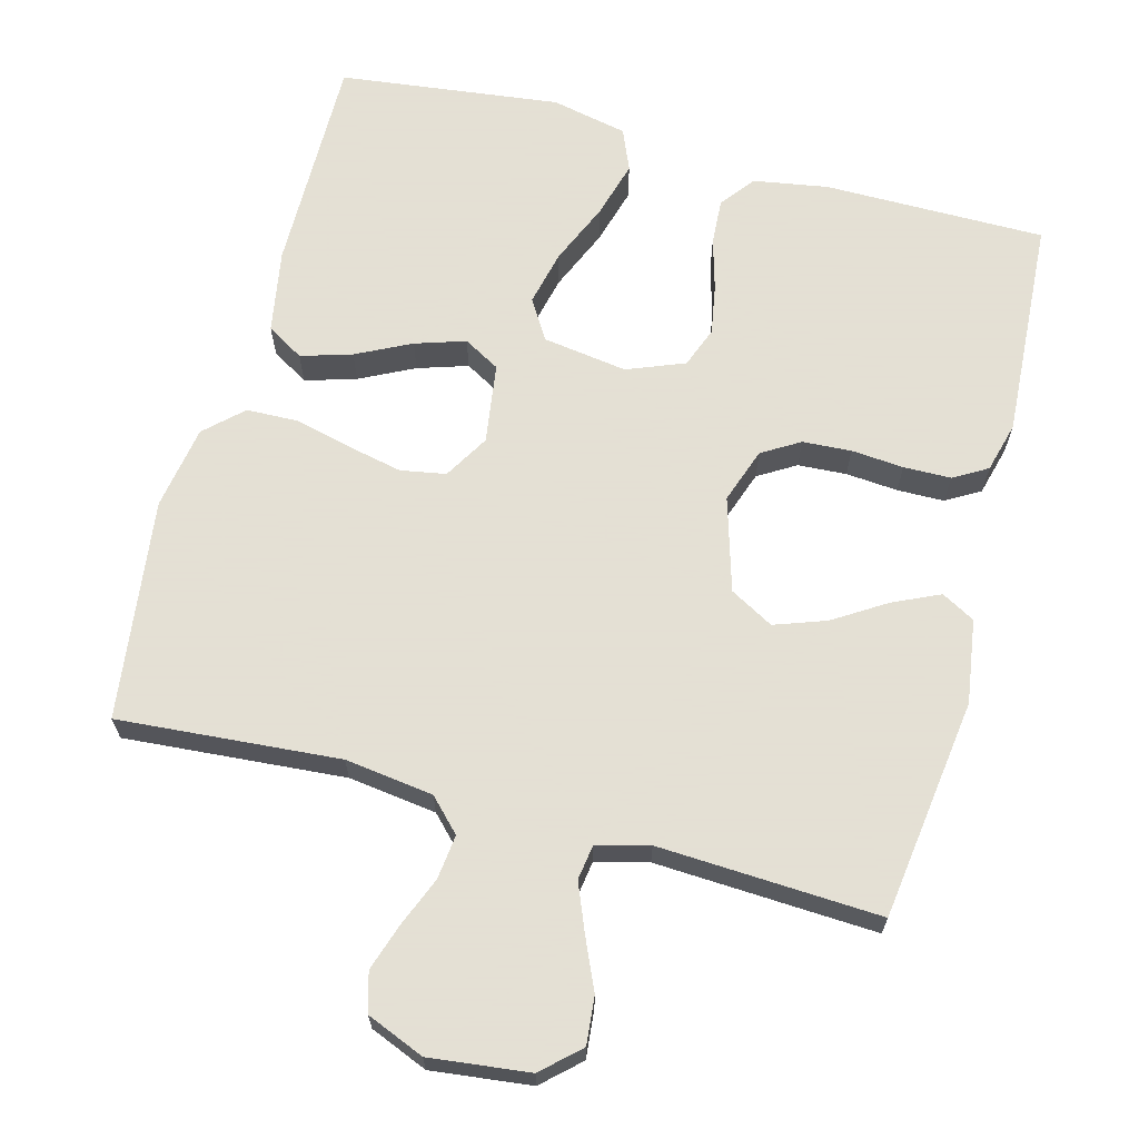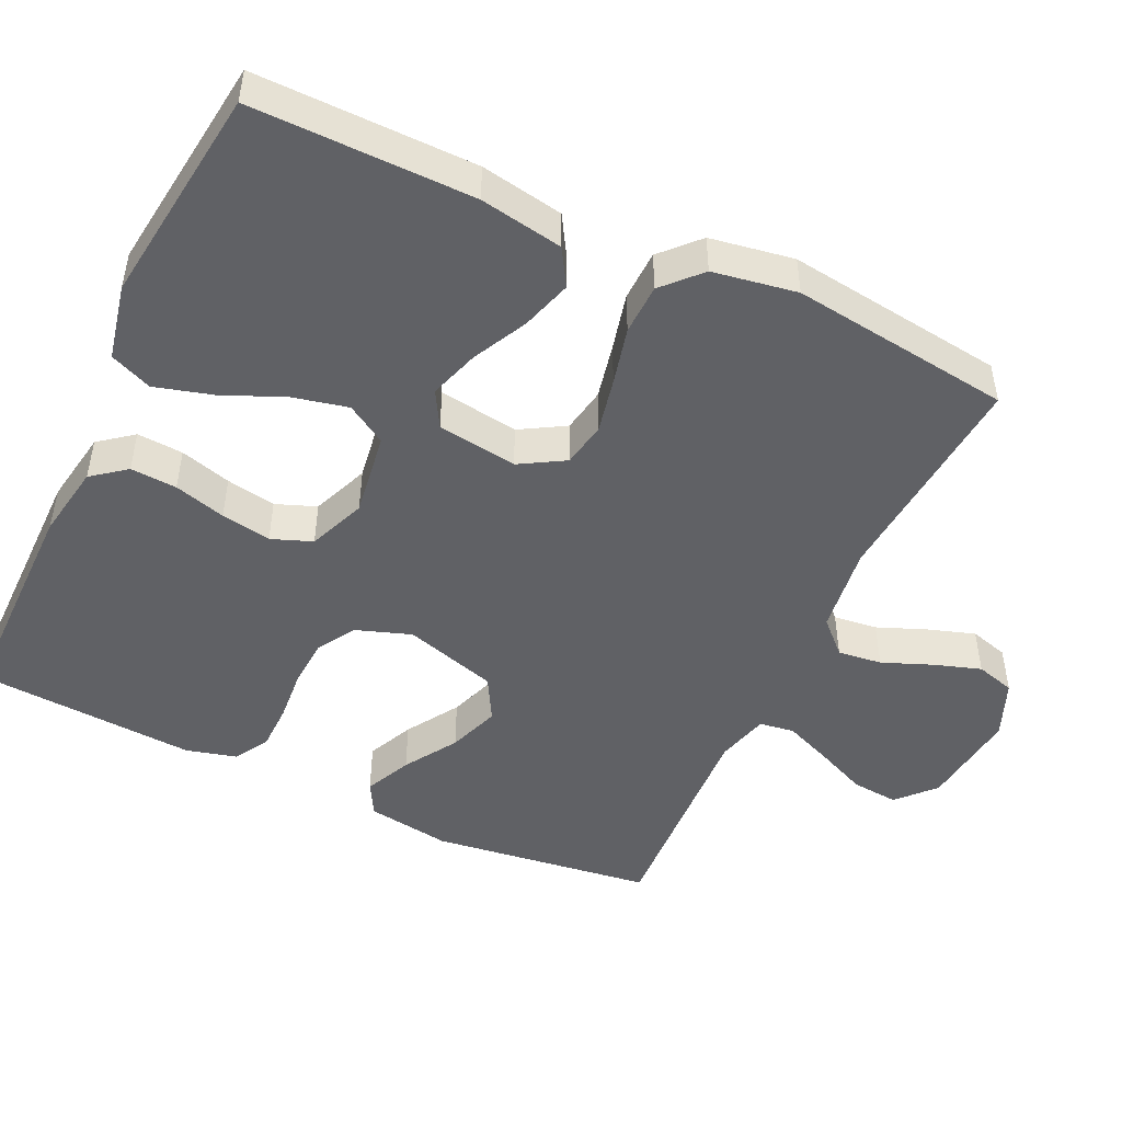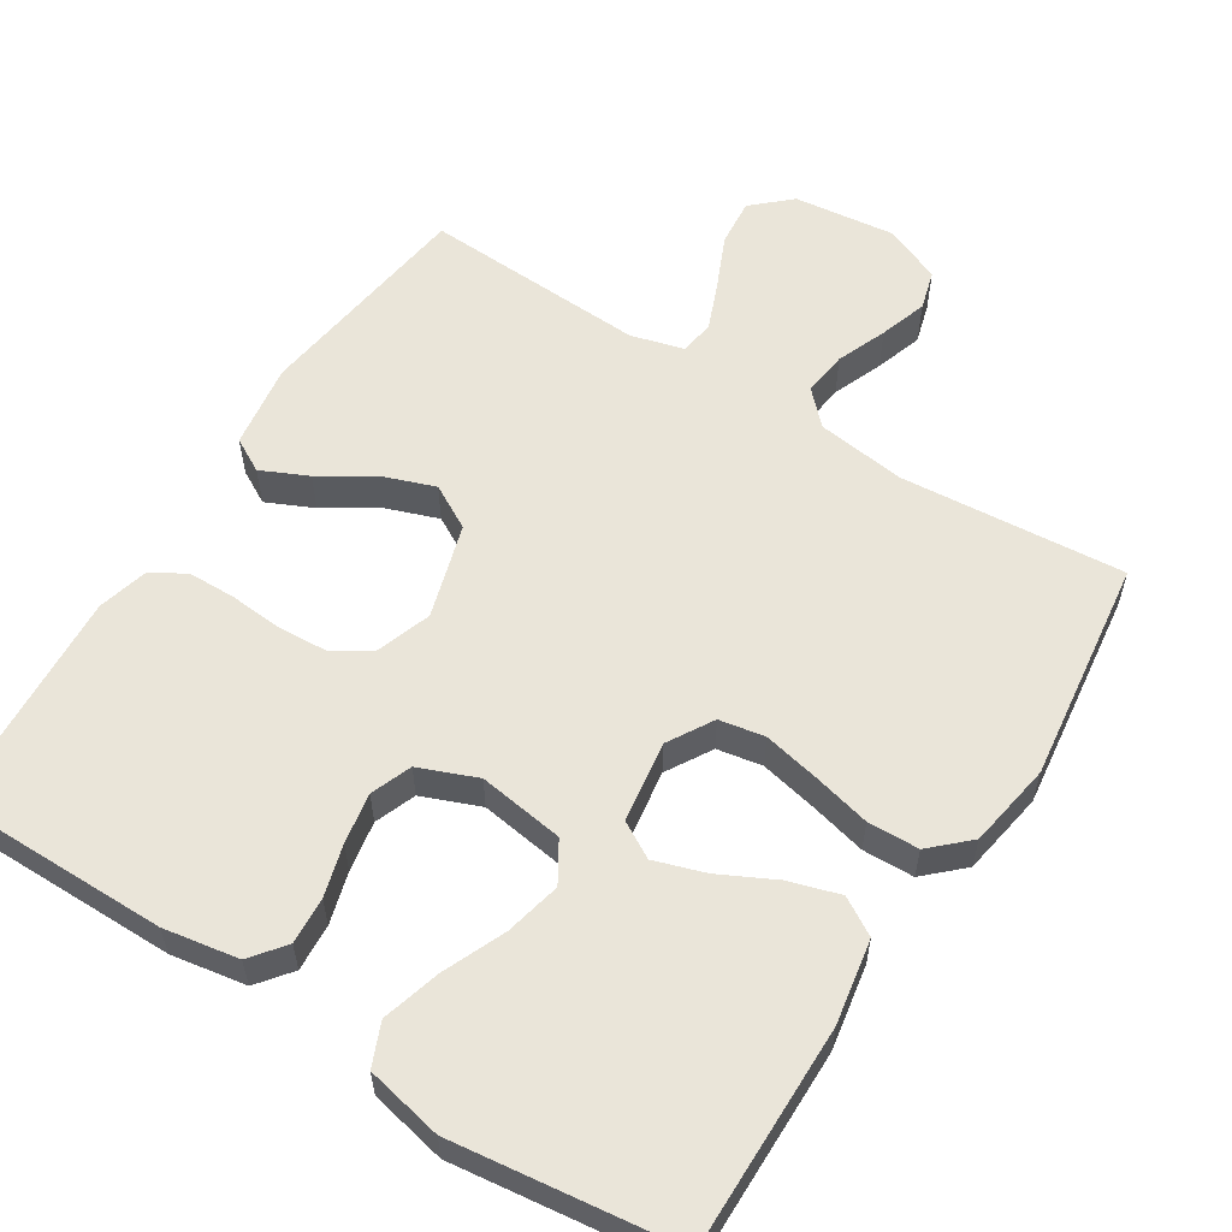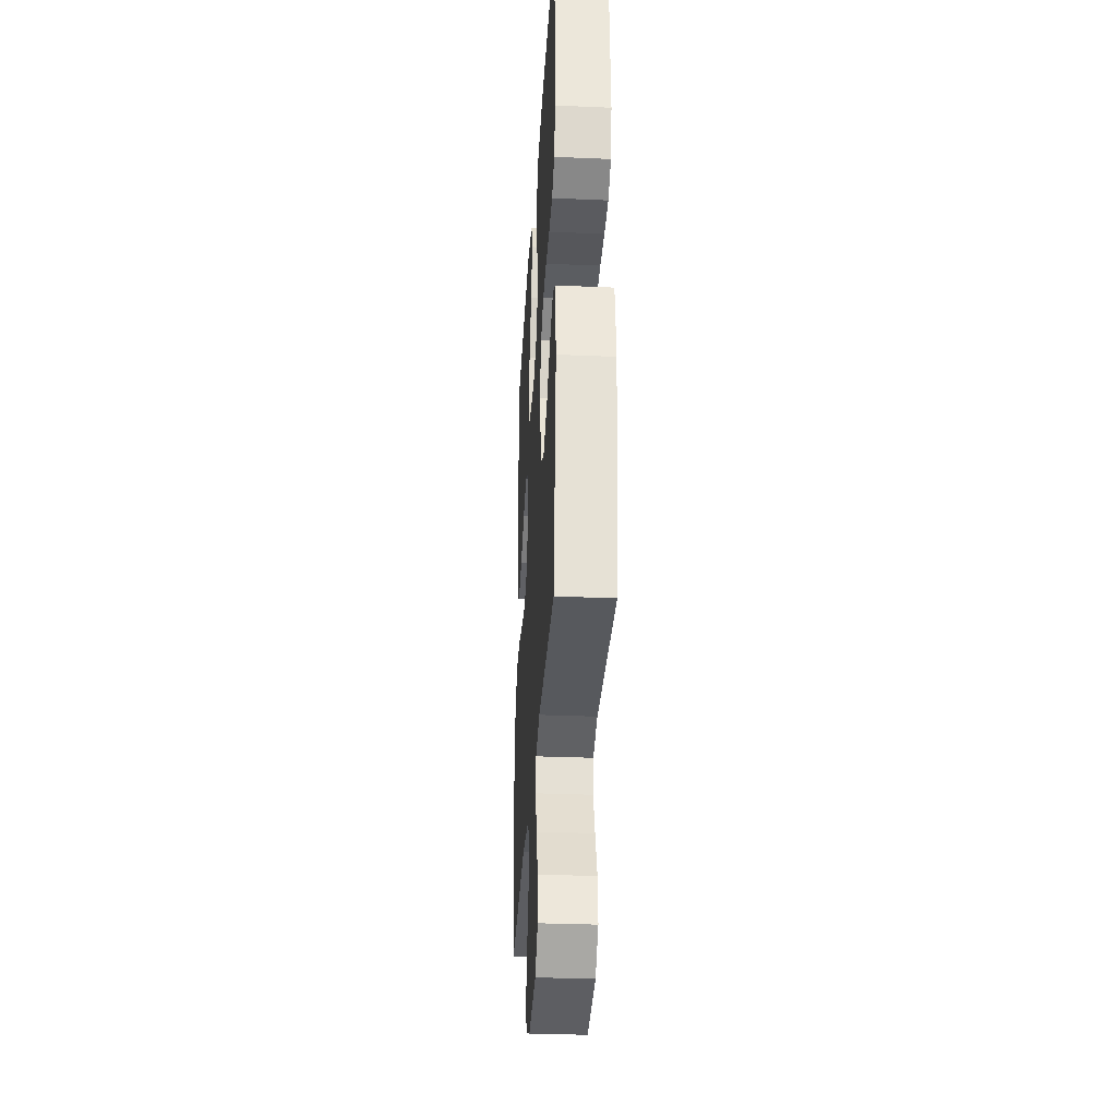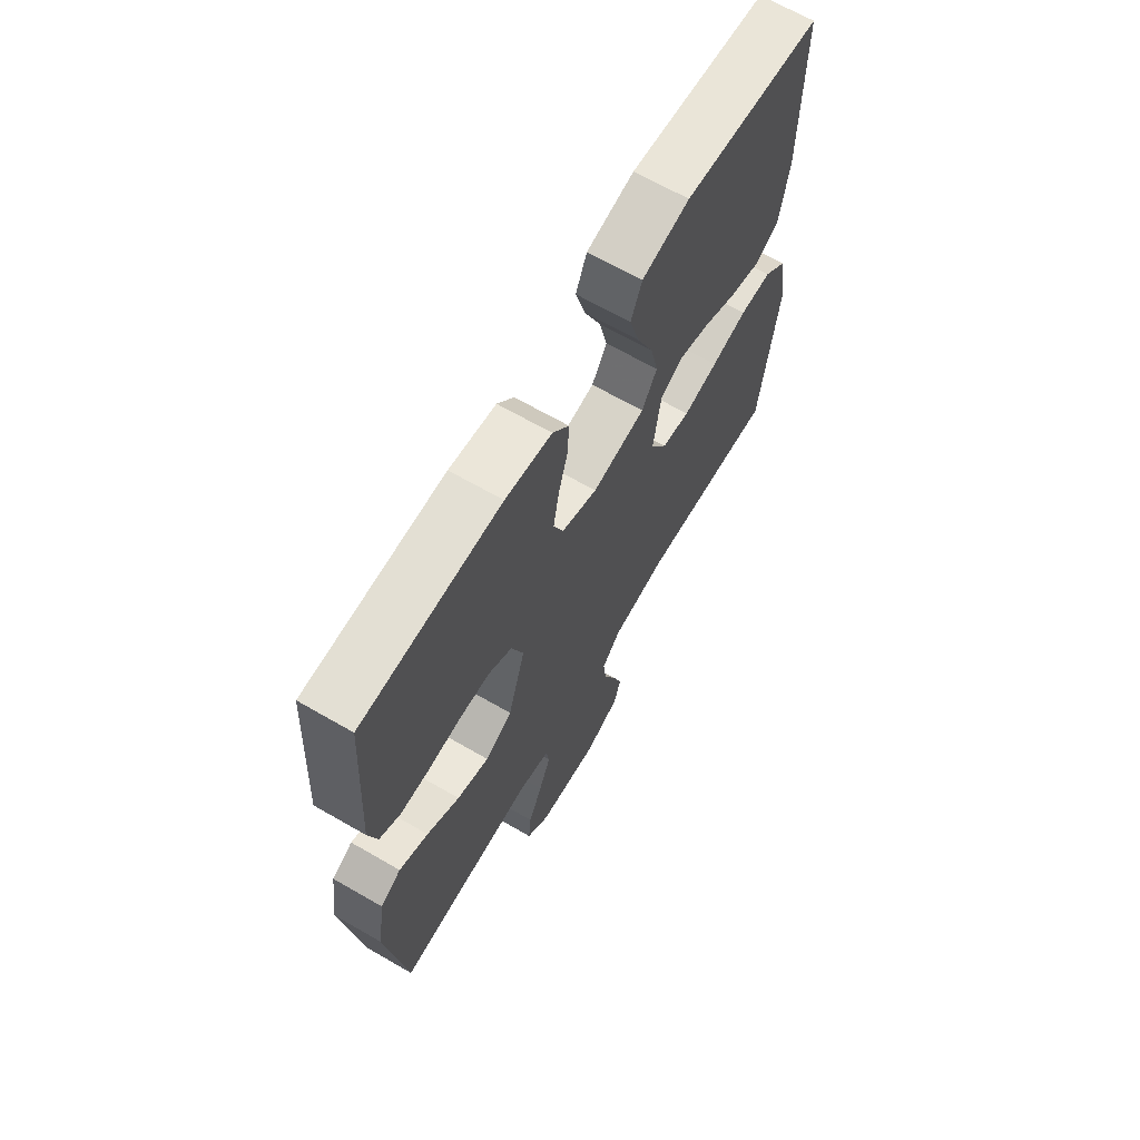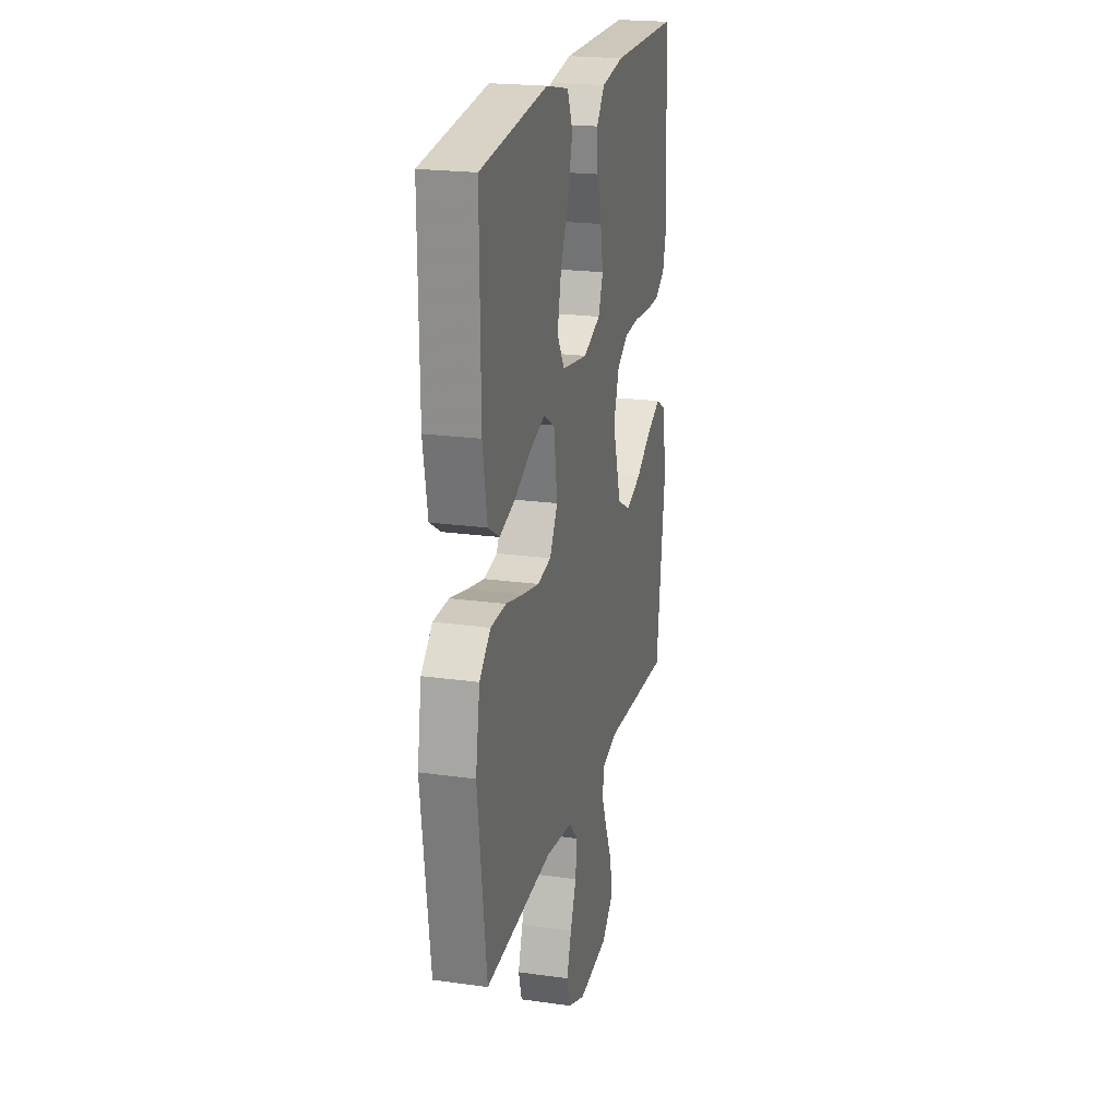
<metadata>
{"format":"obj","ext":"obj","renderer":"f3d","projection":"perspective","resolution":1024,"background":"white","views":[{"elev":66.2,"azim":-165.0,"up":"+Y"},{"elev":-48.2,"azim":64.8,"up":"+Y"},{"elev":57.9,"azim":32.3,"up":"+Y"},{"elev":-32.1,"azim":-93.4,"up":"+Z"},{"elev":67.0,"azim":-60.0,"up":"+Z"},{"elev":21.5,"azim":103.9,"up":"+Z"}]}
</metadata>
<code>
v -0.5 0.07 0.5
v -0.2 0.07 0.5
v -0.099 0.07 0.483
v -0.063 0.07 0.437
v -0.067 0.07 0.374
v -0.087 0.07 0.304
v -0.099 0.07 0.236
v -0.078 0.07 0.181
v 0 0.07 0.15
v 0.115 0.07 0.167
v 0.148 0.07 0.221
v 0.131 0.07 0.296
v 0.095 0.07 0.38
v 0.073 0.07 0.458
v 0.097 0.07 0.515
v 0.2 0.07 0.537
v 0.5 0.07 0.5
v 0.497 0.07 0.2
v 0.477 0.07 0.087
v 0.427 0.07 0.057
v 0.358 0.07 0.078
v 0.284 0.07 0.115
v 0.216 0.07 0.137
v 0.167 0.07 0.109
v 0.151 0.07 0
v 0.187 0.07 -0.061
v 0.248 0.07 -0.072
v 0.323 0.07 -0.056
v 0.401 0.07 -0.037
v 0.47 0.07 -0.039
v 0.52 0.07 -0.086
v 0.539 0.07 -0.2
v 0.5 0.07 -0.5
v 0.2 0.07 -0.476
v 0.08 0.07 -0.492
v 0.038 0.07 -0.535
v 0.045 0.07 -0.595
v 0.072 0.07 -0.662
v 0.093 0.07 -0.726
v 0.078 0.07 -0.779
v 0 0.07 -0.811
v -0.135 0.07 -0.795
v -0.185 0.07 -0.749
v -0.179 0.07 -0.685
v -0.148 0.07 -0.615
v -0.122 0.07 -0.551
v -0.129 0.07 -0.504
v -0.2 0.07 -0.485
v -0.5 0.07 -0.5
v -0.54 0.07 -0.2
v -0.523 0.07 -0.086
v -0.478 0.07 -0.061
v -0.415 0.07 -0.09
v -0.344 0.07 -0.135
v -0.274 0.07 -0.16
v -0.215 0.07 -0.127
v -0.177 0.07 0
v -0.203 0.07 0.075
v -0.254 0.07 0.106
v -0.32 0.07 0.11
v -0.391 0.07 0.104
v -0.455 0.07 0.105
v -0.501 0.07 0.132
v -0.519 0.07 0.2
v -0.5 0 0.5
v -0.2 0 0.5
v -0.099 0 0.483
v -0.063 0 0.437
v -0.067 0 0.374
v -0.087 0 0.304
v -0.099 0 0.236
v -0.078 0 0.181
v 0 0 0.15
v 0.115 0 0.167
v 0.148 0 0.221
v 0.131 0 0.296
v 0.095 0 0.38
v 0.073 0 0.458
v 0.097 0 0.515
v 0.2 0 0.537
v 0.5 0 0.5
v 0.497 0 0.2
v 0.477 0 0.087
v 0.427 0 0.057
v 0.358 0 0.078
v 0.284 0 0.115
v 0.216 0 0.137
v 0.167 0 0.109
v 0.151 0 0
v 0.187 0 -0.061
v 0.248 0 -0.072
v 0.323 0 -0.056
v 0.401 0 -0.037
v 0.47 0 -0.039
v 0.52 0 -0.086
v 0.539 0 -0.2
v 0.5 0 -0.5
v 0.2 0 -0.476
v 0.08 0 -0.492
v 0.038 0 -0.535
v 0.045 0 -0.595
v 0.072 0 -0.662
v 0.093 0 -0.726
v 0.078 0 -0.779
v 0 0 -0.811
v -0.135 0 -0.795
v -0.185 0 -0.749
v -0.179 0 -0.685
v -0.148 0 -0.615
v -0.122 0 -0.551
v -0.129 0 -0.504
v -0.2 0 -0.485
v -0.5 0 -0.5
v -0.54 0 -0.2
v -0.523 0 -0.086
v -0.478 0 -0.061
v -0.415 0 -0.09
v -0.344 0 -0.135
v -0.274 0 -0.16
v -0.215 0 -0.127
v -0.177 0 0
v -0.203 0 0.075
v -0.254 0 0.106
v -0.32 0 0.11
v -0.391 0 0.104
v -0.455 0 0.105
v -0.501 0 0.132
v -0.519 0 0.2
f 4 5 6
f 3 4 6
f 2 3 6
f 1 2 6
f 64 1 6
f 63 64 6
f 62 63 6
f 61 62 6
f 60 61 6
f 59 60 6 7
f 58 59 7 8
f 57 58 8 9
f 56 57 9 10
f 52 53 54
f 51 52 54
f 50 51 54
f 49 50 54
f 48 49 54
f 47 48 54 55
f 43 44 45
f 42 43 45
f 41 42 45
f 40 41 45
f 39 40 45
f 38 39 45
f 37 38 45
f 36 37 45 46
f 35 36 46 47
f 32 33 34
f 31 32 34
f 30 31 34
f 29 30 34
f 28 29 34
f 34 35 47
f 28 34 47
f 27 28 47
f 20 21 22
f 19 20 22
f 18 19 22
f 17 18 22
f 16 17 22
f 15 16 22
f 14 15 22
f 13 14 22
f 12 13 22
f 11 12 22 23
f 10 11 23 24
f 47 55 56
f 27 47 56
f 26 27 56
f 25 26 56
f 10 24 25 56
f 70 69 68
f 70 68 67
f 70 67 66
f 70 66 65
f 70 65 128
f 70 128 127
f 70 127 126
f 70 126 125
f 70 125 124
f 71 70 124 123
f 72 71 123 122
f 73 72 122 121
f 74 73 121 120
f 118 117 116
f 118 116 115
f 118 115 114
f 118 114 113
f 118 113 112
f 119 118 112 111
f 109 108 107
f 109 107 106
f 109 106 105
f 109 105 104
f 109 104 103
f 109 103 102
f 109 102 101
f 110 109 101 100
f 111 110 100 99
f 98 97 96
f 98 96 95
f 98 95 94
f 98 94 93
f 98 93 92
f 111 99 98
f 111 98 92
f 111 92 91
f 86 85 84
f 86 84 83
f 86 83 82
f 86 82 81
f 86 81 80
f 86 80 79
f 86 79 78
f 86 78 77
f 86 77 76
f 87 86 76 75
f 88 87 75 74
f 120 119 111
f 120 111 91
f 120 91 90
f 120 90 89
f 120 89 88 74
f 1 65 66 2
f 2 66 67 3
f 3 67 68 4
f 4 68 69 5
f 5 69 70 6
f 6 70 71 7
f 7 71 72 8
f 8 72 73 9
f 9 73 74 10
f 10 74 75 11
f 11 75 76 12
f 12 76 77 13
f 13 77 78 14
f 14 78 79 15
f 15 79 80 16
f 16 80 81 17
f 17 81 82 18
f 18 82 83 19
f 19 83 84 20
f 20 84 85 21
f 21 85 86 22
f 22 86 87 23
f 23 87 88 24
f 24 88 89 25
f 25 89 90 26
f 26 90 91 27
f 27 91 92 28
f 28 92 93 29
f 29 93 94 30
f 30 94 95 31
f 31 95 96 32
f 32 96 97 33
f 33 97 98 34
f 34 98 99 35
f 35 99 100 36
f 36 100 101 37
f 37 101 102 38
f 38 102 103 39
f 39 103 104 40
f 40 104 105 41
f 41 105 106 42
f 42 106 107 43
f 43 107 108 44
f 44 108 109 45
f 45 109 110 46
f 46 110 111 47
f 47 111 112 48
f 48 112 113 49
f 49 113 114 50
f 50 114 115 51
f 51 115 116 52
f 52 116 117 53
f 53 117 118 54
f 54 118 119 55
f 55 119 120 56
f 56 120 121 57
f 57 121 122 58
f 58 122 123 59
f 59 123 124 60
f 60 124 125 61
f 61 125 126 62
f 62 126 127 63
f 63 127 128 64
f 64 128 65 1

</code>
